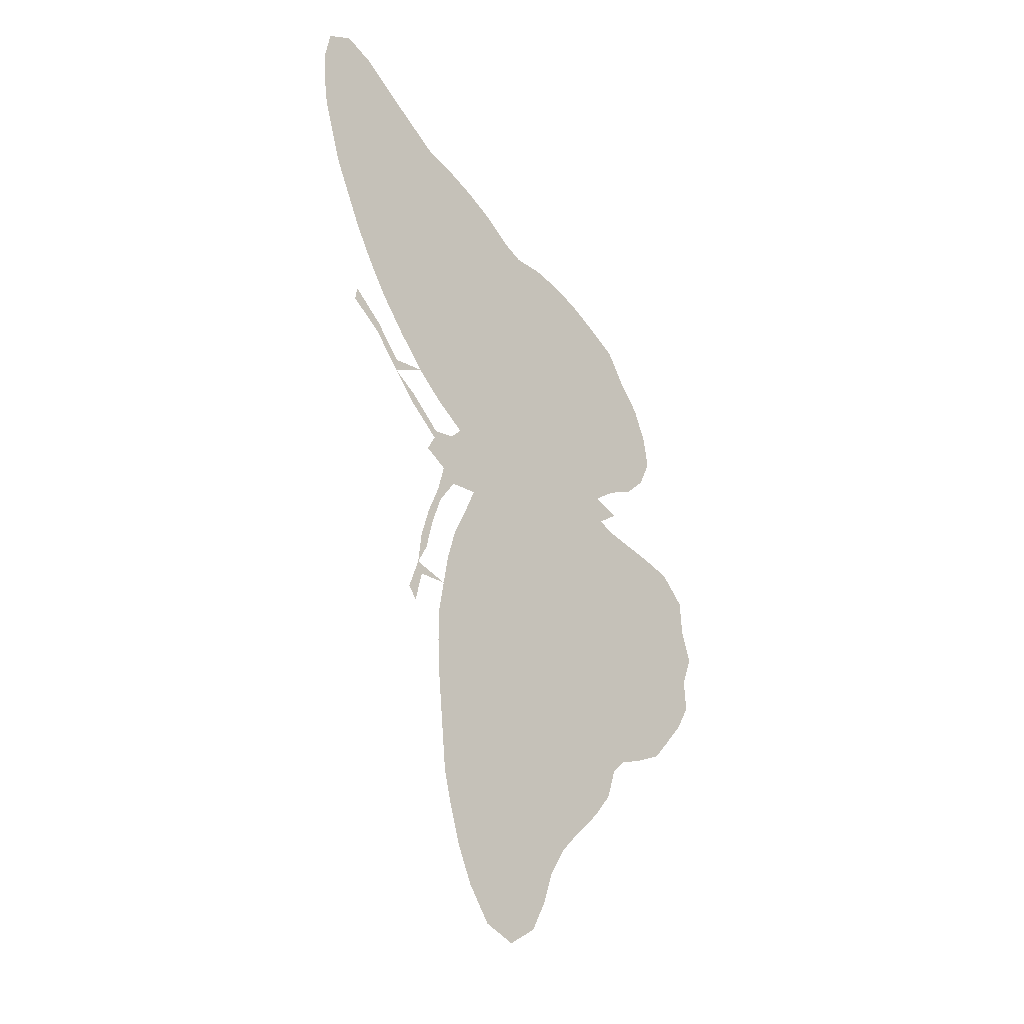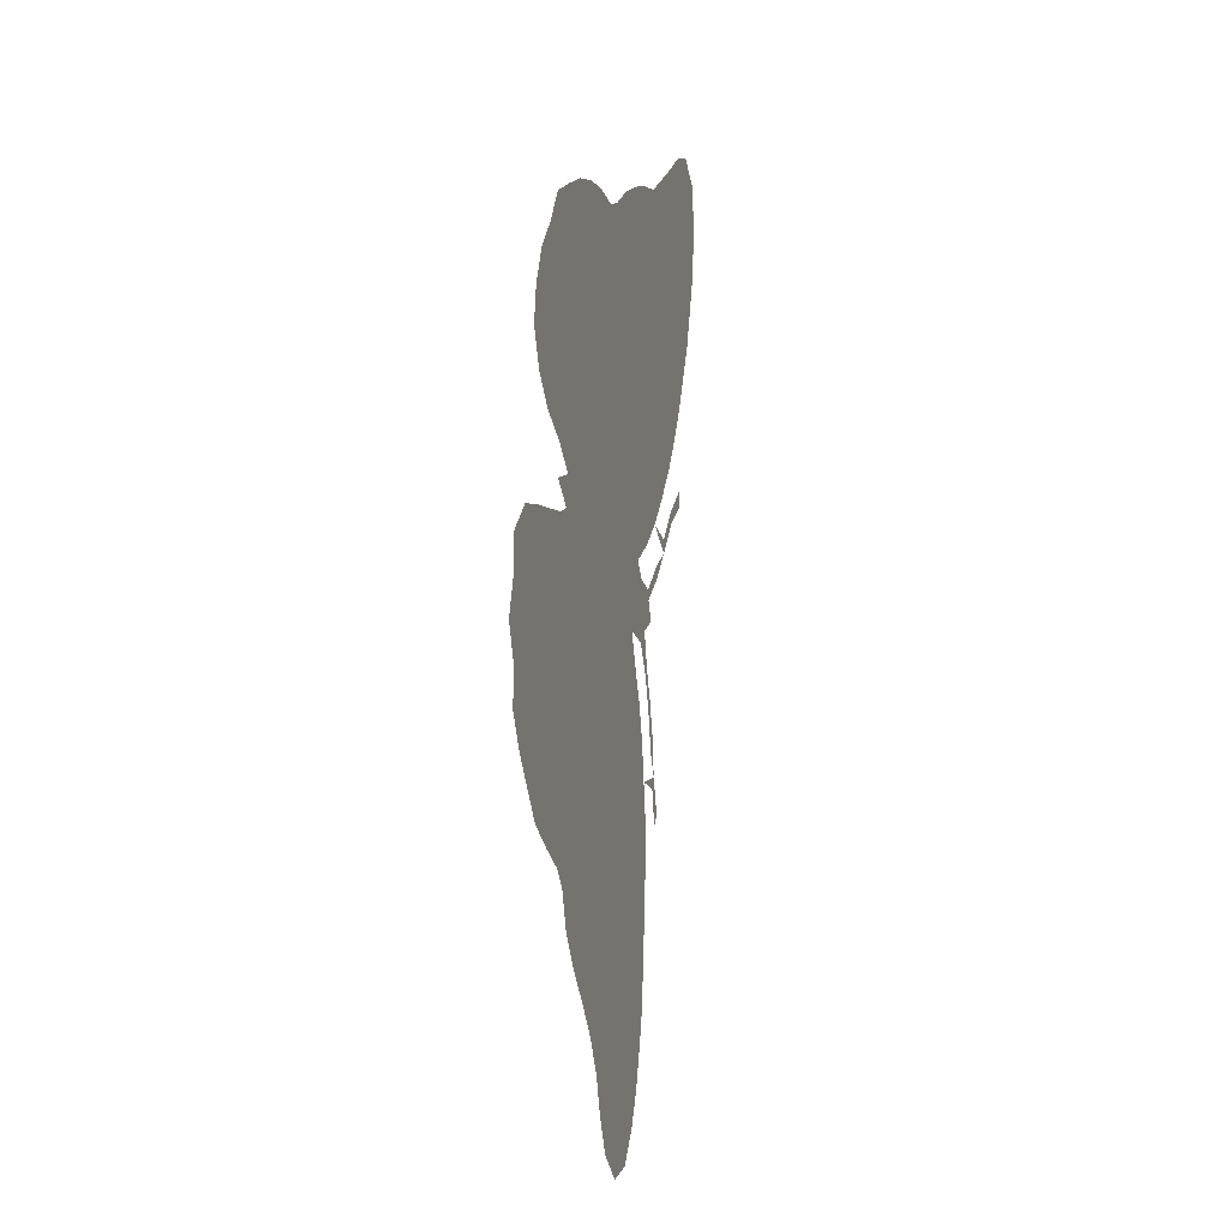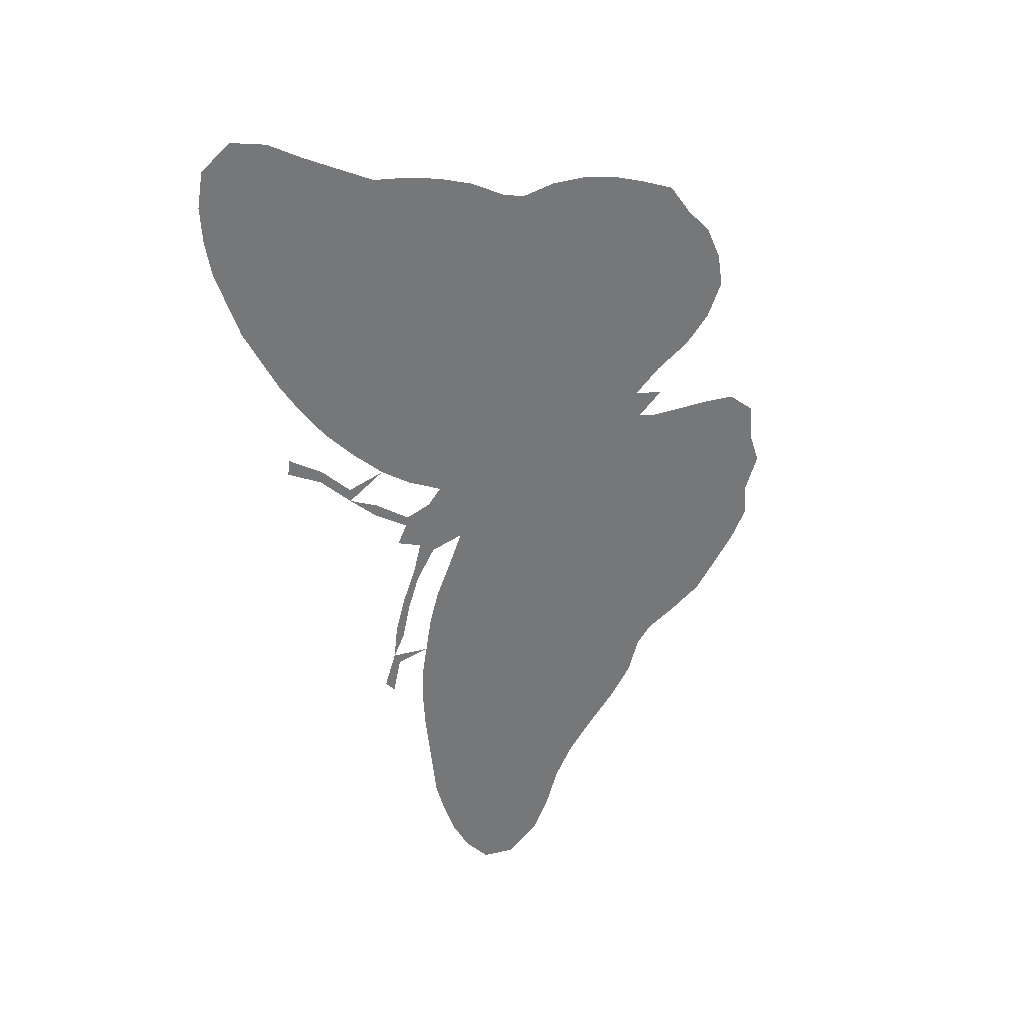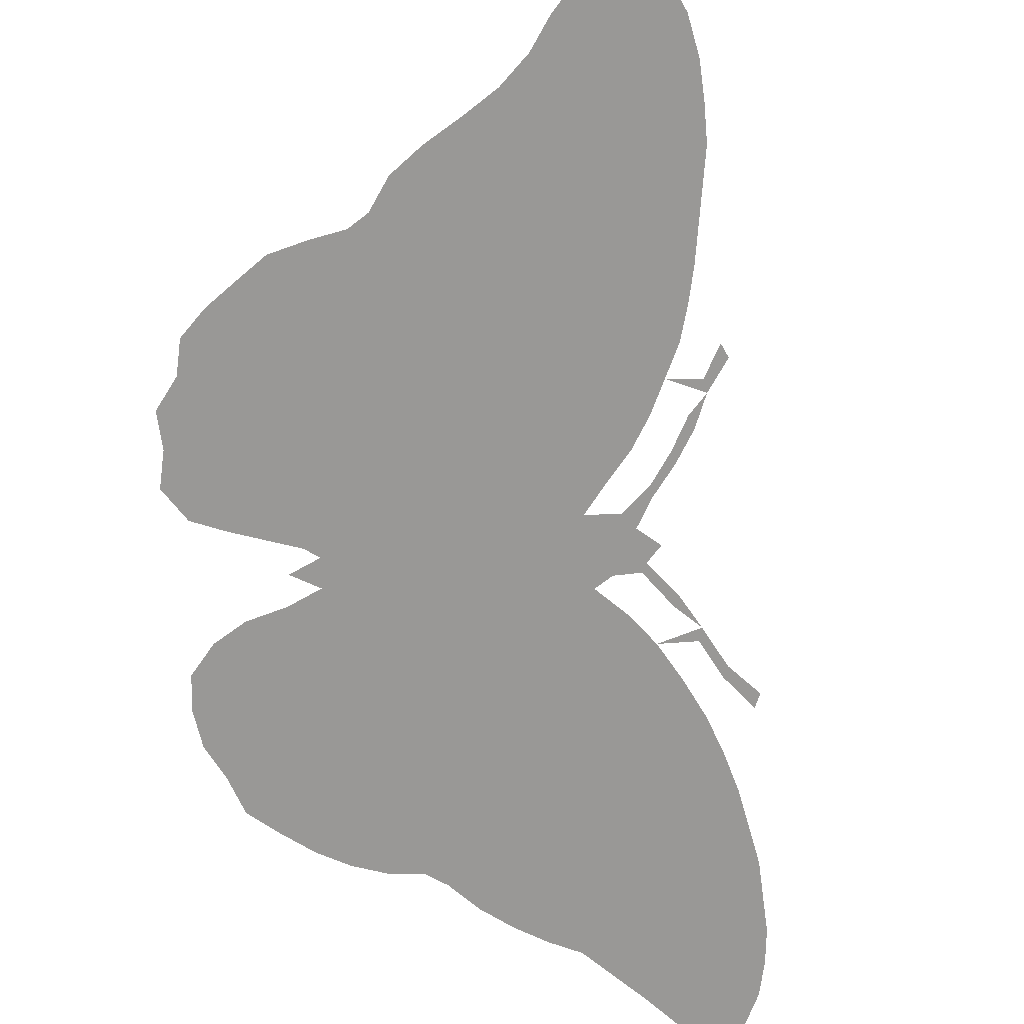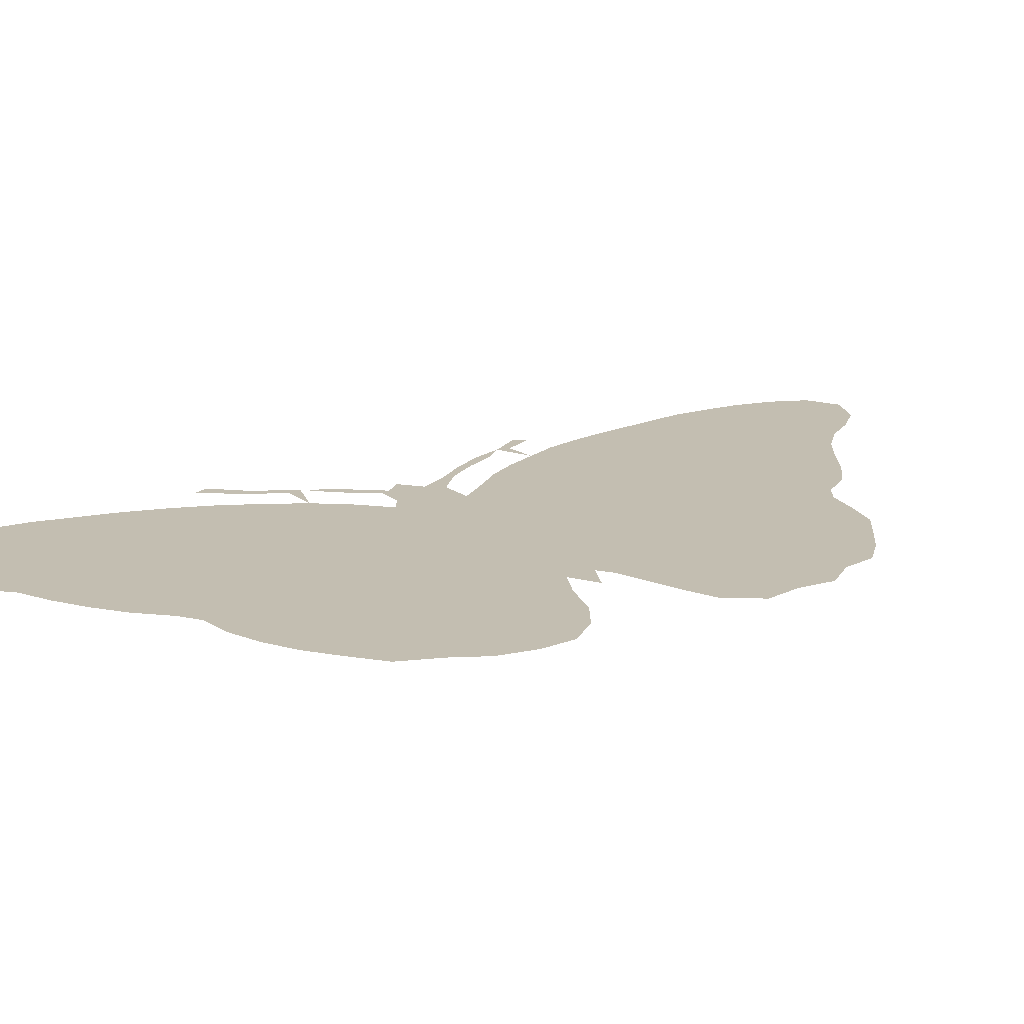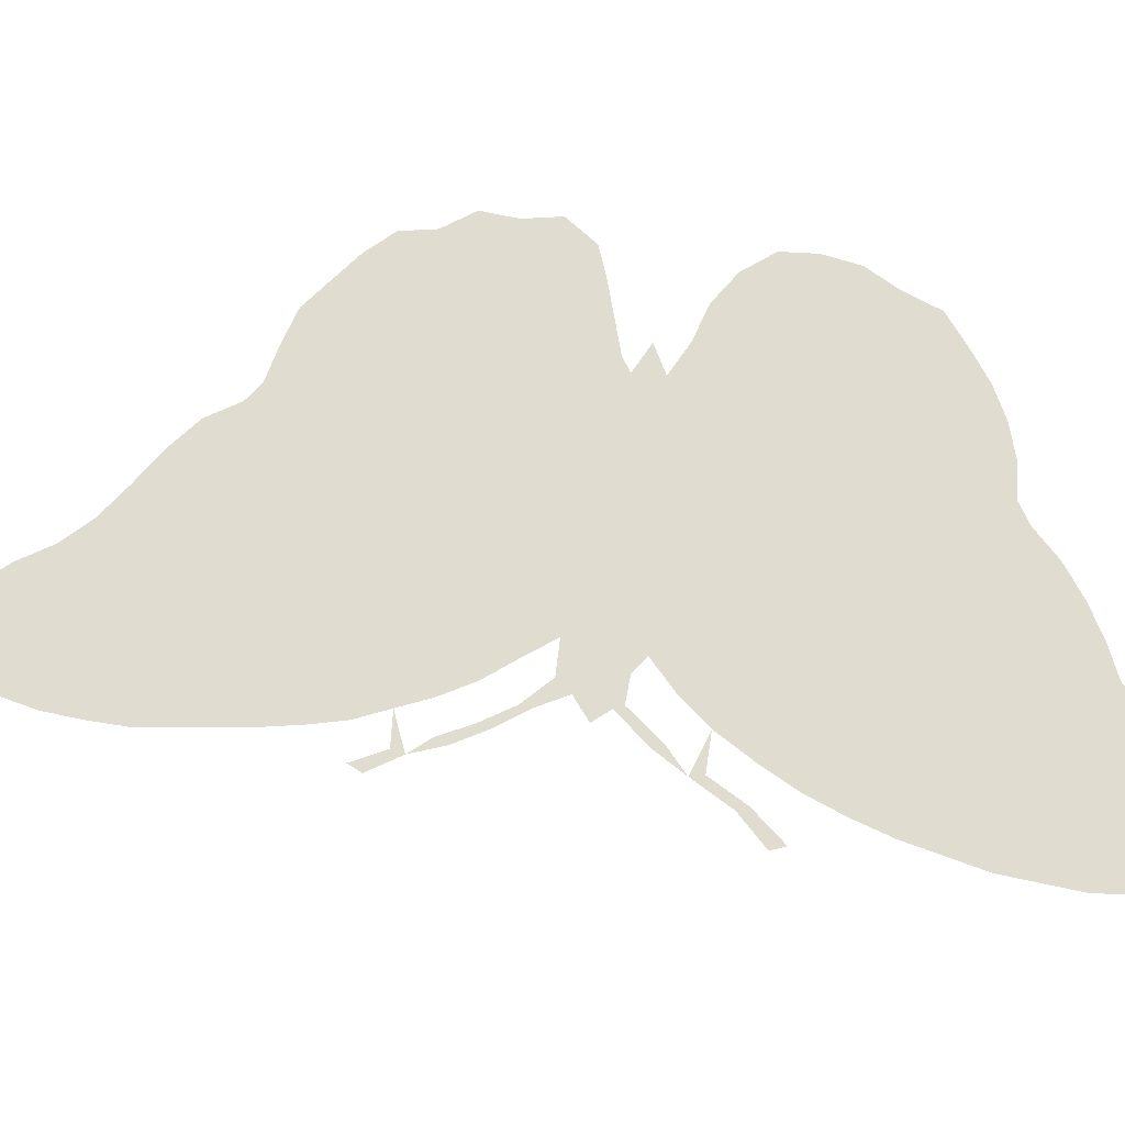
<metadata>
{"format":"obj","ext":"obj","renderer":"f3d","projection":"perspective","resolution":1024,"background":"white","views":[{"elev":-35.5,"azim":129.7,"up":"+Y"},{"elev":-5.9,"azim":-75.3,"up":"+Y"},{"elev":35.0,"azim":150.7,"up":"+Y"},{"elev":-68.6,"azim":-10.6,"up":"+Z"},{"elev":17.2,"azim":-137.9,"up":"+Z"},{"elev":69.7,"azim":83.7,"up":"+Z"}]}
</metadata>
<code>
v 0.01165 0.501 0
v 0.01359 0.5359 0
v 0.04272 0.5612 0
v 0.07767 0.5651 0
v 0.1126 0.567 0
v 0.1476 0.5689 0
v 0.1631 0.5748 0
v 0.1379 0.5961 0
v 0.1689 0.6039 0
v 0.1417 0.6272 0
v 0.1068 0.6485 0
v 0.08155 0.6757 0
v 0.06602 0.7107 0
v 0.07185 0.7456 0
v 0.08738 0.7806 0
v 0.1126 0.8078 0
v 0.1359 0.8408 0
v 0.1709 0.8563 0
v 0.2058 0.8699 0
v 0.2408 0.8777 0
v 0.2757 0.8796 0
v 0.3107 0.8738 0
v 0.334 0.8815 0
v 0.367 0.901 0
v 0.4019 0.9146 0
v 0.4369 0.9243 0
v 0.4718 0.9301 0
v 0.5068 0.9495 0
v 0.5417 0.9689 0
v 0.5767 0.9903 0
v 0.6117 1 0
v 0.6408 0.9786 0
v 0.6466 0.9437 0
v 0.6447 0.9087 0
v 0.6388 0.8738 0
v 0.6272 0.8388 0
v 0.6155 0.8039 0
v 0.5981 0.7689 0
v 0.5806 0.734 0
v 0.5592 0.699 0
v 0.5359 0.666 0
v 0.5068 0.633 0
v 0.4757 0.6019 0
v 0.4447 0.5786 0
v 0.4097 0.5592 0
v 0.4233 0.5437 0
v 0.4485 0.5359 0
v 0.4835 0.5631 0
v 0.5126 0.5922 0
v 0.5417 0.6233 0
v 0.5767 0.6485 0
v 0.5786 0.633 0
v 0.5437 0.6117 0
v 0.5126 0.5786 0
v 0.4854 0.5515 0
v 0.4505 0.5262 0
v 0.4602 0.5068 0
v 0.435 0.4951 0
v 0.4427 0.4641 0
v 0.4563 0.4291 0
v 0.466 0.3942 0
v 0.4699 0.3592 0
v 0.4815 0.3243 0
v 0.4718 0.3126 0
v 0.4641 0.3476 0
v 0.4582 0.3825 0
v 0.4505 0.4175 0
v 0.4388 0.4524 0
v 0.4194 0.4835 0
v 0.3864 0.4913 0
v 0.4 0.4582 0
v 0.4155 0.4233 0
v 0.4252 0.3883 0
v 0.4311 0.3534 0
v 0.4369 0.3185 0
v 0.4369 0.2835 0
v 0.435 0.2485 0
v 0.4311 0.2136 0
v 0.4272 0.1786 0
v 0.4233 0.1437 0
v 0.4136 0.1087 0
v 0.4019 0.07379 0
v 0.3845 0.03884 0
v 0.3592 0.007767 0
v 0.3243 0 0
v 0.2913 0.02524 0
v 0.2738 0.06019 0
v 0.2621 0.09515 0
v 0.2427 0.1282 0
v 0.2175 0.1573 0
v 0.1883 0.1883 0
v 0.1651 0.2194 0
v 0.1534 0.2544 0
v 0.1379 0.2718 0
v 0.1068 0.2874 0
v 0.07379 0.3068 0
v 0.05049 0.3359 0
v 0.02913 0.3631 0
v 0.01165 0.3942 0
v 0.01359 0.4291 0
v 0 0.4641 0
v 0.01165 0.499 0
f 29 35 34
f 29 34 33
f 50 53 52
f 50 52 51
f 29 33 30
f 30 33 32
f 30 32 31
f 79 89 80
f 7 70 45
f 45 70 46
f 98 100 99
f 6 97 95
f 6 100 97
f 97 100 98
f 60 67 61
f 60 68 67
f 11 15 14
f 1 4 3
f 78 89 79
f 7 94 70
f 6 95 94
f 6 94 7
f 9 45 22
f 7 45 9
f 7 9 8
f 49 53 50
f 84 86 85
f 83 86 84
f 91 93 92
f 59 69 68
f 59 68 60
f 46 70 58
f 58 70 69
f 58 69 59
f 1 3 2
f 12 14 13
f 11 14 12
f 11 16 15
f 5 100 6
f 77 91 90
f 77 90 78
f 78 90 89
f 22 45 44
f 22 44 43
f 95 97 96
f 76 93 91
f 76 91 77
f 62 74 65
f 62 65 63
f 63 65 64
f 61 66 62
f 61 67 66
f 72 94 93
f 16 18 17
f 10 18 16
f 10 16 11
f 1 102 4
f 4 102 5
f 5 102 100
f 100 102 101
f 81 88 82
f 80 89 88
f 80 88 81
f 83 87 86
f 82 87 83
f 82 88 87
f 9 22 21
f 9 21 20
f 74 93 75
f 75 93 76
f 73 93 74
f 72 93 73
f 70 94 71
f 71 94 72
f 9 20 19
f 9 19 10
f 10 19 18
f 46 58 56
f 46 56 47
f 56 58 57
f 24 41 40
f 27 37 36
f 27 38 37
f 27 39 38
f 43 54 49
f 49 54 53
f 47 56 55
f 47 55 48
f 48 55 54
f 23 42 41
f 23 41 24
f 22 43 23
f 23 43 42
f 27 36 28
f 28 35 29
f 28 36 35
f 25 40 39
f 24 40 25
f 26 39 27
f 25 39 26

</code>
